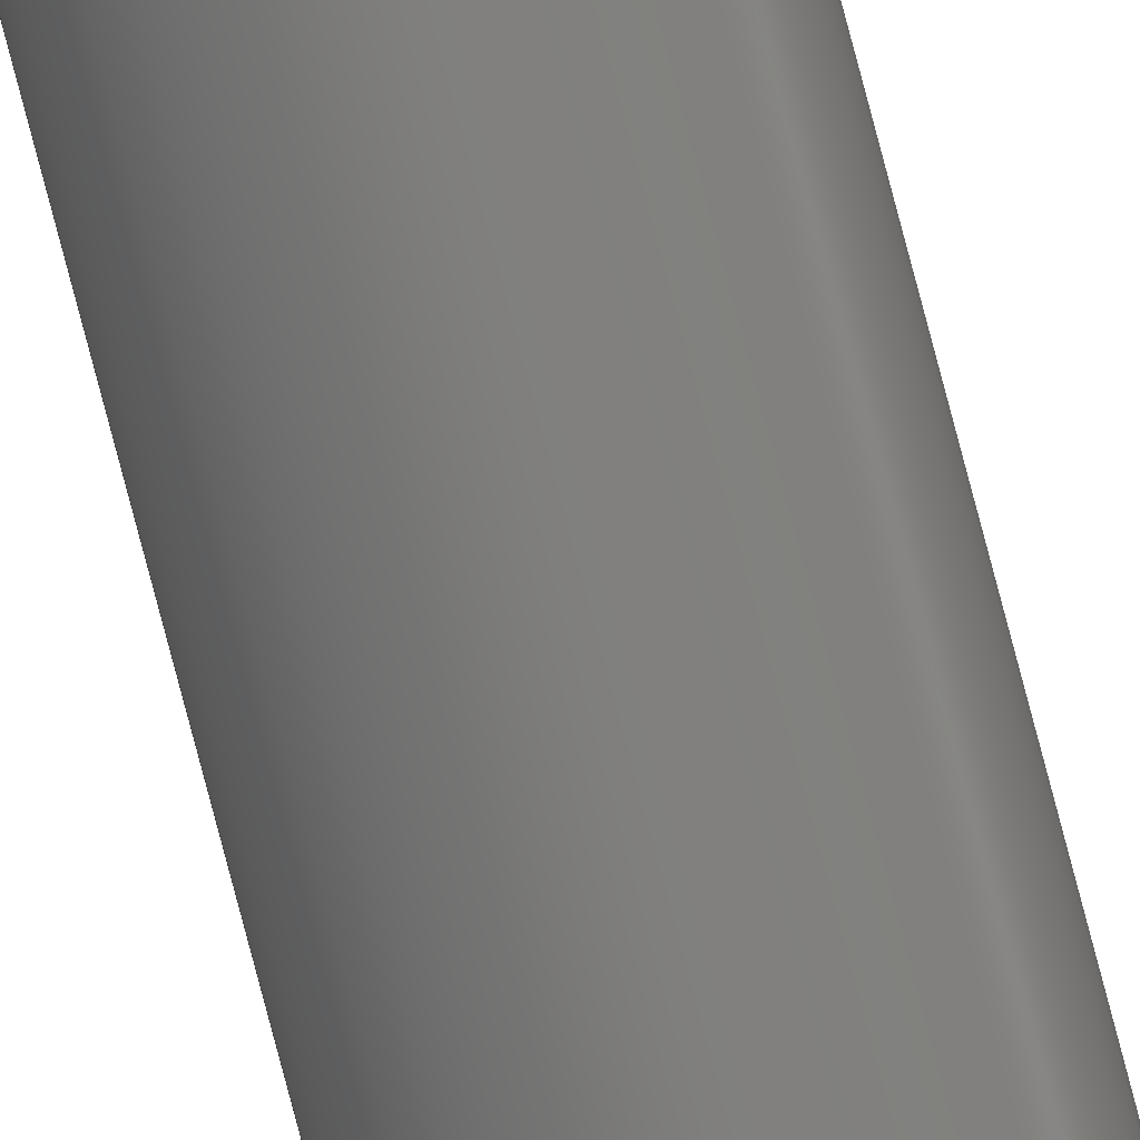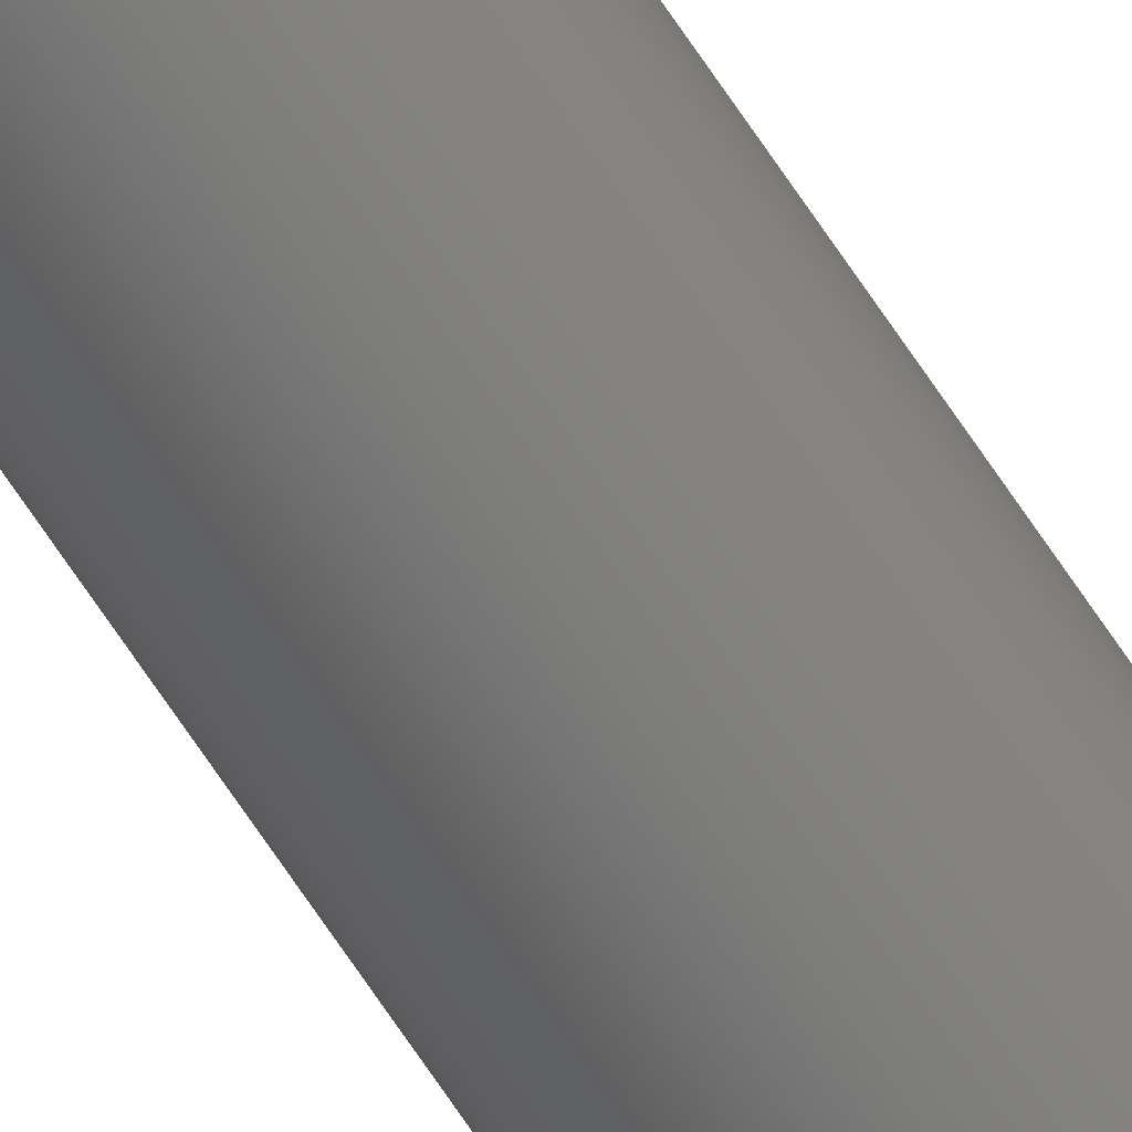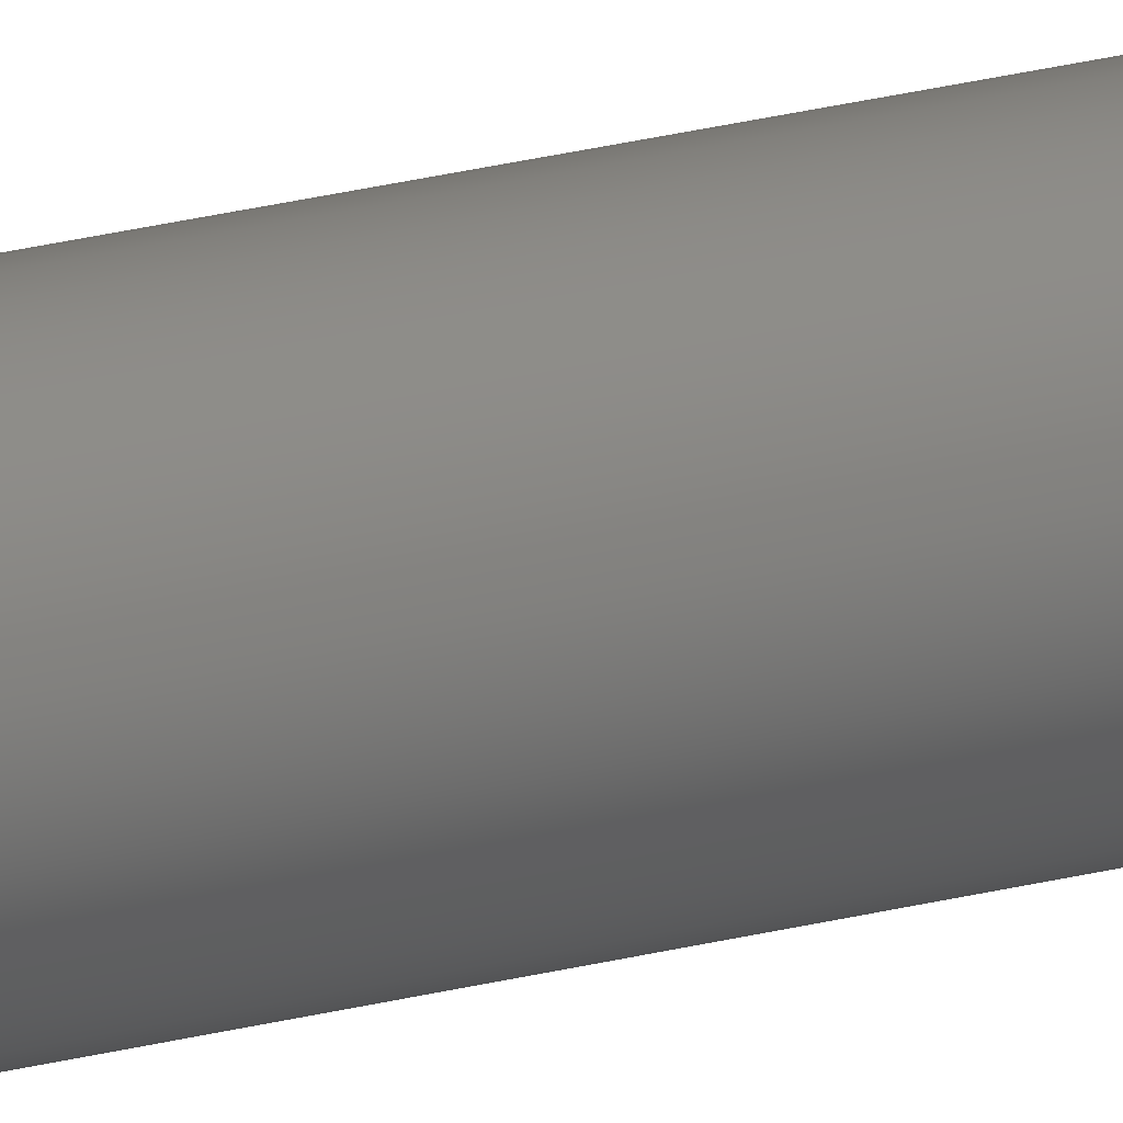
<metadata>
{"format":"step","ext":"step","renderer":"f3d","projection":"perspective","resolution":1024,"background":"white","views":[{"elev":-78.5,"azim":14.7,"up":"+Z"},{"elev":-72.1,"azim":34.1,"up":"+Z"},{"elev":11.9,"azim":49.0,"up":"+Z"}]}
</metadata>
<code>
ISO-10303-21;
DATA;
#1=MECHANICAL_DESIGN_GEOMETRIC_PRESENTATION_REPRESENTATION('',(#4),#313);
#2=SHAPE_REPRESENTATION_RELATIONSHIP('SRR','None',#320,#3);
#3=ADVANCED_BREP_SHAPE_REPRESENTATION('',(#5),#312);
#4=STYLED_ITEM('',(#330),#5);
#5=MANIFOLD_SOLID_BREP('Body1',#169);
#6=FACE_BOUND('',#30,.T.);
#7=FACE_BOUND('',#36,.T.);
#8=FACE_BOUND('',#39,.T.);
#9=PLANE('',#186);
#10=PLANE('',#189);
#11=PLANE('',#192);
#12=PLANE('',#195);
#13=PLANE('',#200);
#14=PLANE('',#203);
#15=PLANE('',#204);
#16=FACE_OUTER_BOUND('',#28,.T.);
#17=FACE_OUTER_BOUND('',#29,.T.);
#18=FACE_OUTER_BOUND('',#31,.T.);
#19=FACE_OUTER_BOUND('',#32,.T.);
#20=FACE_OUTER_BOUND('',#33,.T.);
#21=FACE_OUTER_BOUND('',#34,.T.);
#22=FACE_OUTER_BOUND('',#35,.T.);
#23=FACE_OUTER_BOUND('',#37,.T.);
#24=FACE_OUTER_BOUND('',#38,.T.);
#25=FACE_OUTER_BOUND('',#40,.T.);
#26=FACE_OUTER_BOUND('',#41,.T.);
#27=FACE_OUTER_BOUND('',#42,.T.);
#28=EDGE_LOOP('',(#110,#111,#112,#113));
#29=EDGE_LOOP('',(#114,#115,#116,#117));
#30=EDGE_LOOP('',(#118));
#31=EDGE_LOOP('',(#119,#120,#121,#122));
#32=EDGE_LOOP('',(#123,#124,#125,#126));
#33=EDGE_LOOP('',(#127,#128,#129,#130));
#34=EDGE_LOOP('',(#131,#132,#133,#134));
#35=EDGE_LOOP('',(#135));
#36=EDGE_LOOP('',(#136,#137,#138,#139));
#37=EDGE_LOOP('',(#140,#141,#142,#143));
#38=EDGE_LOOP('',(#144));
#39=EDGE_LOOP('',(#145));
#40=EDGE_LOOP('',(#146,#147,#148,#149));
#41=EDGE_LOOP('',(#150));
#42=EDGE_LOOP('',(#151));
#43=LINE('',#267,#54);
#44=LINE('',#274,#55);
#45=LINE('',#277,#56);
#46=LINE('',#280,#57);
#47=LINE('',#282,#58);
#48=LINE('',#283,#59);
#49=LINE('',#286,#60);
#50=LINE('',#290,#61);
#51=LINE('',#291,#62);
#52=LINE('',#301,#63);
#53=LINE('',#307,#64);
#54=VECTOR('',#211,0.75);
#55=VECTOR('',#218,1);
#56=VECTOR('',#221,1);
#57=VECTOR('',#224,1);
#58=VECTOR('',#225,1);
#59=VECTOR('',#226,1);
#60=VECTOR('',#229,1);
#61=VECTOR('',#234,1);
#62=VECTOR('',#235,1);
#63=VECTOR('',#248,1);
#64=VECTOR('',#257,1.221);
#65=CIRCLE('',#184,0.75);
#66=CIRCLE('',#185,0.75);
#67=CIRCLE('',#187,0.8975);
#68=CIRCLE('',#188,0.8975);
#69=CIRCLE('',#191,0.8975);
#70=CIRCLE('',#194,0.8975);
#71=CIRCLE('',#196,1.221);
#72=CIRCLE('',#198,1);
#73=CIRCLE('',#199,1);
#74=CIRCLE('',#201,1.221);
#75=VERTEX_POINT('',#264);
#76=VERTEX_POINT('',#266);
#77=VERTEX_POINT('',#270);
#78=VERTEX_POINT('',#271);
#79=VERTEX_POINT('',#273);
#80=VERTEX_POINT('',#275);
#81=VERTEX_POINT('',#279);
#82=VERTEX_POINT('',#281);
#83=VERTEX_POINT('',#285);
#84=VERTEX_POINT('',#289);
#85=VERTEX_POINT('',#295);
#86=VERTEX_POINT('',#298);
#87=VERTEX_POINT('',#300);
#88=VERTEX_POINT('',#304);
#89=EDGE_CURVE('',#75,#75,#65,.T.);
#90=EDGE_CURVE('',#75,#76,#43,.T.);
#91=EDGE_CURVE('',#76,#76,#66,.T.);
#92=EDGE_CURVE('',#77,#78,#67,.T.);
#93=EDGE_CURVE('',#79,#77,#44,.T.);
#94=EDGE_CURVE('',#80,#79,#68,.T.);
#95=EDGE_CURVE('',#78,#80,#45,.T.);
#96=EDGE_CURVE('',#77,#81,#46,.T.);
#97=EDGE_CURVE('',#81,#82,#47,.T.);
#98=EDGE_CURVE('',#79,#82,#48,.T.);
#99=EDGE_CURVE('',#78,#83,#49,.T.);
#100=EDGE_CURVE('',#83,#81,#69,.T.);
#101=EDGE_CURVE('',#80,#84,#50,.T.);
#102=EDGE_CURVE('',#84,#83,#51,.T.);
#103=EDGE_CURVE('',#82,#84,#70,.T.);
#104=EDGE_CURVE('',#85,#85,#71,.T.);
#105=EDGE_CURVE('',#86,#86,#72,.T.);
#106=EDGE_CURVE('',#86,#87,#52,.T.);
#107=EDGE_CURVE('',#87,#87,#73,.T.);
#108=EDGE_CURVE('',#88,#88,#74,.T.);
#109=EDGE_CURVE('',#85,#88,#53,.T.);
#110=ORIENTED_EDGE('',*,*,#89,.F.);
#111=ORIENTED_EDGE('',*,*,#90,.T.);
#112=ORIENTED_EDGE('',*,*,#91,.T.);
#113=ORIENTED_EDGE('',*,*,#90,.F.);
#114=ORIENTED_EDGE('',*,*,#92,.F.);
#115=ORIENTED_EDGE('',*,*,#93,.F.);
#116=ORIENTED_EDGE('',*,*,#94,.F.);
#117=ORIENTED_EDGE('',*,*,#95,.F.);
#118=ORIENTED_EDGE('',*,*,#91,.F.);
#119=ORIENTED_EDGE('',*,*,#93,.T.);
#120=ORIENTED_EDGE('',*,*,#96,.T.);
#121=ORIENTED_EDGE('',*,*,#97,.T.);
#122=ORIENTED_EDGE('',*,*,#98,.F.);
#123=ORIENTED_EDGE('',*,*,#92,.T.);
#124=ORIENTED_EDGE('',*,*,#99,.T.);
#125=ORIENTED_EDGE('',*,*,#100,.T.);
#126=ORIENTED_EDGE('',*,*,#96,.F.);
#127=ORIENTED_EDGE('',*,*,#95,.T.);
#128=ORIENTED_EDGE('',*,*,#101,.T.);
#129=ORIENTED_EDGE('',*,*,#102,.T.);
#130=ORIENTED_EDGE('',*,*,#99,.F.);
#131=ORIENTED_EDGE('',*,*,#94,.T.);
#132=ORIENTED_EDGE('',*,*,#98,.T.);
#133=ORIENTED_EDGE('',*,*,#103,.T.);
#134=ORIENTED_EDGE('',*,*,#101,.F.);
#135=ORIENTED_EDGE('',*,*,#104,.F.);
#136=ORIENTED_EDGE('',*,*,#100,.F.);
#137=ORIENTED_EDGE('',*,*,#102,.F.);
#138=ORIENTED_EDGE('',*,*,#103,.F.);
#139=ORIENTED_EDGE('',*,*,#97,.F.);
#140=ORIENTED_EDGE('',*,*,#105,.F.);
#141=ORIENTED_EDGE('',*,*,#106,.T.);
#142=ORIENTED_EDGE('',*,*,#107,.T.);
#143=ORIENTED_EDGE('',*,*,#106,.F.);
#144=ORIENTED_EDGE('',*,*,#108,.F.);
#145=ORIENTED_EDGE('',*,*,#107,.F.);
#146=ORIENTED_EDGE('',*,*,#104,.T.);
#147=ORIENTED_EDGE('',*,*,#109,.T.);
#148=ORIENTED_EDGE('',*,*,#108,.T.);
#149=ORIENTED_EDGE('',*,*,#109,.F.);
#150=ORIENTED_EDGE('',*,*,#89,.T.);
#151=ORIENTED_EDGE('',*,*,#105,.T.);
#152=CYLINDRICAL_SURFACE('',#183,0.75);
#153=CYLINDRICAL_SURFACE('',#190,0.8975);
#154=CYLINDRICAL_SURFACE('',#193,0.8975);
#155=CYLINDRICAL_SURFACE('',#197,1);
#156=CYLINDRICAL_SURFACE('',#202,1.221);
#157=ADVANCED_FACE('',(#16),#152,.T.);
#158=ADVANCED_FACE('',(#17,#6),#9,.T.);
#159=ADVANCED_FACE('',(#18),#10,.F.);
#160=ADVANCED_FACE('',(#19),#153,.T.);
#161=ADVANCED_FACE('',(#20),#11,.F.);
#162=ADVANCED_FACE('',(#21),#154,.T.);
#163=ADVANCED_FACE('',(#22,#7),#12,.T.);
#164=ADVANCED_FACE('',(#23),#155,.T.);
#165=ADVANCED_FACE('',(#24,#8),#13,.F.);
#166=ADVANCED_FACE('',(#25),#156,.T.);
#167=ADVANCED_FACE('',(#26),#14,.T.);
#168=ADVANCED_FACE('',(#27),#15,.F.);
#169=CLOSED_SHELL('',(#157,#158,#159,#160,#161,#162,#163,#164,#165,#166,
#167,#168));
#170=DERIVED_UNIT_ELEMENT(#172,1);
#171=DERIVED_UNIT_ELEMENT(#315,3);
#172=(
MASS_UNIT()
NAMED_UNIT(*)
SI_UNIT(.KILO.,.GRAM.)
);
#173=DERIVED_UNIT((#170,#171));
#174=MEASURE_REPRESENTATION_ITEM('density measure',
POSITIVE_RATIO_MEASURE(7850),#173);
#175=PROPERTY_DEFINITION_REPRESENTATION(#180,#177);
#176=PROPERTY_DEFINITION_REPRESENTATION(#181,#178);
#177=REPRESENTATION('material name',(#179),#312);
#178=REPRESENTATION('density',(#174),#312);
#179=DESCRIPTIVE_REPRESENTATION_ITEM('Steel','Steel');
#180=PROPERTY_DEFINITION('material property','material name',#322);
#181=PROPERTY_DEFINITION('material property','density of part',#322);
#182=AXIS2_PLACEMENT_3D('placement',#262,#205,#206);
#183=AXIS2_PLACEMENT_3D('',#263,#207,#208);
#184=AXIS2_PLACEMENT_3D('',#265,#209,#210);
#185=AXIS2_PLACEMENT_3D('',#268,#212,#213);
#186=AXIS2_PLACEMENT_3D('',#269,#214,#215);
#187=AXIS2_PLACEMENT_3D('',#272,#216,#217);
#188=AXIS2_PLACEMENT_3D('',#276,#219,#220);
#189=AXIS2_PLACEMENT_3D('',#278,#222,#223);
#190=AXIS2_PLACEMENT_3D('',#284,#227,#228);
#191=AXIS2_PLACEMENT_3D('',#287,#230,#231);
#192=AXIS2_PLACEMENT_3D('',#288,#232,#233);
#193=AXIS2_PLACEMENT_3D('',#292,#236,#237);
#194=AXIS2_PLACEMENT_3D('',#293,#238,#239);
#195=AXIS2_PLACEMENT_3D('',#294,#240,#241);
#196=AXIS2_PLACEMENT_3D('',#296,#242,#243);
#197=AXIS2_PLACEMENT_3D('',#297,#244,#245);
#198=AXIS2_PLACEMENT_3D('',#299,#246,#247);
#199=AXIS2_PLACEMENT_3D('',#302,#249,#250);
#200=AXIS2_PLACEMENT_3D('',#303,#251,#252);
#201=AXIS2_PLACEMENT_3D('',#305,#253,#254);
#202=AXIS2_PLACEMENT_3D('',#306,#255,#256);
#203=AXIS2_PLACEMENT_3D('',#308,#258,#259);
#204=AXIS2_PLACEMENT_3D('',#309,#260,#261);
#205=DIRECTION('axis',(0,0,1));
#206=DIRECTION('refdir',(1,0,0));
#207=DIRECTION('center_axis',(0,-1,0));
#208=DIRECTION('ref_axis',(-1,0,0));
#209=DIRECTION('center_axis',(0,1,0));
#210=DIRECTION('ref_axis',(-1,0,0));
#211=DIRECTION('',(0,-1,0));
#212=DIRECTION('center_axis',(0,1,0));
#213=DIRECTION('ref_axis',(-1,0,0));
#214=DIRECTION('center_axis',(0,1,0));
#215=DIRECTION('ref_axis',(-1,0,0));
#216=DIRECTION('center_axis',(0,-1,0));
#217=DIRECTION('ref_axis',(-1,0,0));
#218=DIRECTION('',(1,0,0));
#219=DIRECTION('center_axis',(0,-1,0));
#220=DIRECTION('ref_axis',(-1,0,0));
#221=DIRECTION('',(-1,0,0));
#222=DIRECTION('center_axis',(0,0,1));
#223=DIRECTION('ref_axis',(-1,0,0));
#224=DIRECTION('',(0,-1,0));
#225=DIRECTION('',(-1,0,0));
#226=DIRECTION('',(0,-1,0));
#227=DIRECTION('center_axis',(0,-1,0));
#228=DIRECTION('ref_axis',(1,0,-1.225e-16));
#229=DIRECTION('',(0,-1,0));
#230=DIRECTION('center_axis',(0,1,0));
#231=DIRECTION('ref_axis',(-1,0,0));
#232=DIRECTION('center_axis',(0,0,-1));
#233=DIRECTION('ref_axis',(1,0,0));
#234=DIRECTION('',(0,-1,0));
#235=DIRECTION('',(1,0,0));
#236=DIRECTION('center_axis',(0,-1,0));
#237=DIRECTION('ref_axis',(-1,0,0));
#238=DIRECTION('center_axis',(0,1,0));
#239=DIRECTION('ref_axis',(-1,0,0));
#240=DIRECTION('center_axis',(0,1,0));
#241=DIRECTION('ref_axis',(-1,0,0));
#242=DIRECTION('center_axis',(0,-1,0));
#243=DIRECTION('ref_axis',(1,0,0));
#244=DIRECTION('center_axis',(0,1,0));
#245=DIRECTION('ref_axis',(1,0,0));
#246=DIRECTION('center_axis',(0,-1,0));
#247=DIRECTION('ref_axis',(1,0,0));
#248=DIRECTION('',(0,1,0));
#249=DIRECTION('center_axis',(0,-1,0));
#250=DIRECTION('ref_axis',(1,0,0));
#251=DIRECTION('center_axis',(0,1,0));
#252=DIRECTION('ref_axis',(1,0,0));
#253=DIRECTION('center_axis',(0,1,0));
#254=DIRECTION('ref_axis',(1,0,0));
#255=DIRECTION('center_axis',(0,1,0));
#256=DIRECTION('ref_axis',(1,0,0));
#257=DIRECTION('',(0,-1,0));
#258=DIRECTION('center_axis',(0,1,0));
#259=DIRECTION('ref_axis',(1,0,0));
#260=DIRECTION('center_axis',(0,1,0));
#261=DIRECTION('ref_axis',(1,0,0));
#262=CARTESIAN_POINT('',(0,0,0));
#263=CARTESIAN_POINT('Origin',(0,182.7,0));
#264=CARTESIAN_POINT('',(0.75,182.7,-9.185e-17));
#265=CARTESIAN_POINT('Origin',(0,182.7,0));
#266=CARTESIAN_POINT('',(0.75,181.3,-9.185e-17));
#267=CARTESIAN_POINT('',(0.75,182.7,9.185e-17));
#268=CARTESIAN_POINT('Origin',(0,181.3,0));
#269=CARTESIAN_POINT('Origin',(0,181.3,0));
#270=CARTESIAN_POINT('',(0.4029,181.3,-0.802));
#271=CARTESIAN_POINT('',(0.4029,181.3,0.802));
#272=CARTESIAN_POINT('Origin',(0,181.3,0));
#273=CARTESIAN_POINT('',(-0.4029,181.3,-0.802));
#274=CARTESIAN_POINT('',(0.2014,181.3,-0.802));
#275=CARTESIAN_POINT('',(-0.4029,181.3,0.802));
#276=CARTESIAN_POINT('Origin',(0,181.3,0));
#277=CARTESIAN_POINT('',(-0.2014,181.3,0.802));
#278=CARTESIAN_POINT('Origin',(0.4029,182.7,-0.802));
#279=CARTESIAN_POINT('',(0.4029,180.4,-0.802));
#280=CARTESIAN_POINT('',(0.4029,182.7,-0.802));
#281=CARTESIAN_POINT('',(-0.4029,180.4,-0.802));
#282=CARTESIAN_POINT('',(0.4029,180.4,-0.802));
#283=CARTESIAN_POINT('',(-0.4029,182.7,-0.802));
#284=CARTESIAN_POINT('Origin',(0,182.7,0));
#285=CARTESIAN_POINT('',(0.4029,180.4,0.802));
#286=CARTESIAN_POINT('',(0.4029,182.7,0.802));
#287=CARTESIAN_POINT('Origin',(0,180.4,0));
#288=CARTESIAN_POINT('Origin',(-0.4029,182.7,0.802));
#289=CARTESIAN_POINT('',(-0.4029,180.4,0.802));
#290=CARTESIAN_POINT('',(-0.4029,182.7,0.802));
#291=CARTESIAN_POINT('',(0.4029,180.4,0.802));
#292=CARTESIAN_POINT('Origin',(0,182.7,0));
#293=CARTESIAN_POINT('Origin',(0,180.4,0));
#294=CARTESIAN_POINT('Origin',(0,180.4,0));
#295=CARTESIAN_POINT('',(-1.221,180.4,1.495e-16));
#296=CARTESIAN_POINT('Origin',(0,180.4,0));
#297=CARTESIAN_POINT('Origin',(0,0,0));
#298=CARTESIAN_POINT('',(-1,0,1.225e-16));
#299=CARTESIAN_POINT('Origin',(0,0,0));
#300=CARTESIAN_POINT('',(-1,8.55,1.225e-16));
#301=CARTESIAN_POINT('',(-1,0,1.225e-16));
#302=CARTESIAN_POINT('Origin',(0,8.55,0));
#303=CARTESIAN_POINT('Origin',(0,8.55,0));
#304=CARTESIAN_POINT('',(-1.221,8.55,1.495e-16));
#305=CARTESIAN_POINT('Origin',(0,8.55,0));
#306=CARTESIAN_POINT('Origin',(0,0,0));
#307=CARTESIAN_POINT('',(-1.221,0,1.495e-16));
#308=CARTESIAN_POINT('Origin',(0,182.7,0));
#309=CARTESIAN_POINT('Origin',(0,0,0));
#310=UNCERTAINTY_MEASURE_WITH_UNIT(LENGTH_MEASURE(0.001),#314,
'DISTANCE_ACCURACY_VALUE',
'Maximum model space distance between geometric entities at asserted c
onnectivities');
#311=UNCERTAINTY_MEASURE_WITH_UNIT(LENGTH_MEASURE(0.001),#314,
'DISTANCE_ACCURACY_VALUE',
'Maximum model space distance between geometric entities at asserted c
onnectivities');
#312=(
GEOMETRIC_REPRESENTATION_CONTEXT(3)
GLOBAL_UNCERTAINTY_ASSIGNED_CONTEXT((#310))
GLOBAL_UNIT_ASSIGNED_CONTEXT((#314,#316,#317))
REPRESENTATION_CONTEXT('','3D')
);
#313=(
GEOMETRIC_REPRESENTATION_CONTEXT(3)
GLOBAL_UNCERTAINTY_ASSIGNED_CONTEXT((#311))
GLOBAL_UNIT_ASSIGNED_CONTEXT((#314,#316,#317))
REPRESENTATION_CONTEXT('','3D')
);
#314=(
LENGTH_UNIT()
NAMED_UNIT(*)
SI_UNIT(.CENTI.,.METRE.)
);
#315=(
LENGTH_UNIT()
NAMED_UNIT(*)
SI_UNIT($,.METRE.)
);
#316=(
NAMED_UNIT(*)
PLANE_ANGLE_UNIT()
SI_UNIT($,.RADIAN.)
);
#317=(
NAMED_UNIT(*)
SI_UNIT($,.STERADIAN.)
SOLID_ANGLE_UNIT()
);
#318=SHAPE_DEFINITION_REPRESENTATION(#319,#320);
#319=PRODUCT_DEFINITION_SHAPE('',$,#322);
#320=SHAPE_REPRESENTATION('',(#182),#312);
#321=PRODUCT_DEFINITION_CONTEXT('part definition',#326,'design');
#322=PRODUCT_DEFINITION('Ball screw','Ball screw',#323,#321);
#323=PRODUCT_DEFINITION_FORMATION('',$,#328);
#324=PRODUCT_RELATED_PRODUCT_CATEGORY('Ball screw','Ball screw',(#328));
#325=APPLICATION_PROTOCOL_DEFINITION('international standard',
'automotive_design',2009,#326);
#326=APPLICATION_CONTEXT(
'Core Data for Automotive Mechanical Design Process');
#327=PRODUCT_CONTEXT('part definition',#326,'mechanical');
#328=PRODUCT('Ball screw','Ball screw',$,(#327));
#329=PRESENTATION_STYLE_ASSIGNMENT((#331));
#330=PRESENTATION_STYLE_ASSIGNMENT((#332));
#331=SURFACE_STYLE_USAGE(.BOTH.,#333);
#332=SURFACE_STYLE_USAGE(.BOTH.,#334);
#333=SURFACE_SIDE_STYLE('',(#335));
#334=SURFACE_SIDE_STYLE('',(#336));
#335=SURFACE_STYLE_FILL_AREA(#337);
#336=SURFACE_STYLE_FILL_AREA(#338);
#337=FILL_AREA_STYLE('Steel - Satin',(#339));
#338=FILL_AREA_STYLE('Stainless Steel - Polished',(#340));
#339=FILL_AREA_STYLE_COLOUR('Steel - Satin',#341);
#340=FILL_AREA_STYLE_COLOUR('Stainless Steel - Polished',#342);
#341=COLOUR_RGB('Steel - Satin',0.6275,0.6275,0.6275);
#342=COLOUR_RGB('Stainless Steel - Polished',0.7961,0.7961,
0.7961);
ENDSEC;
END-ISO-10303-21;

</code>
